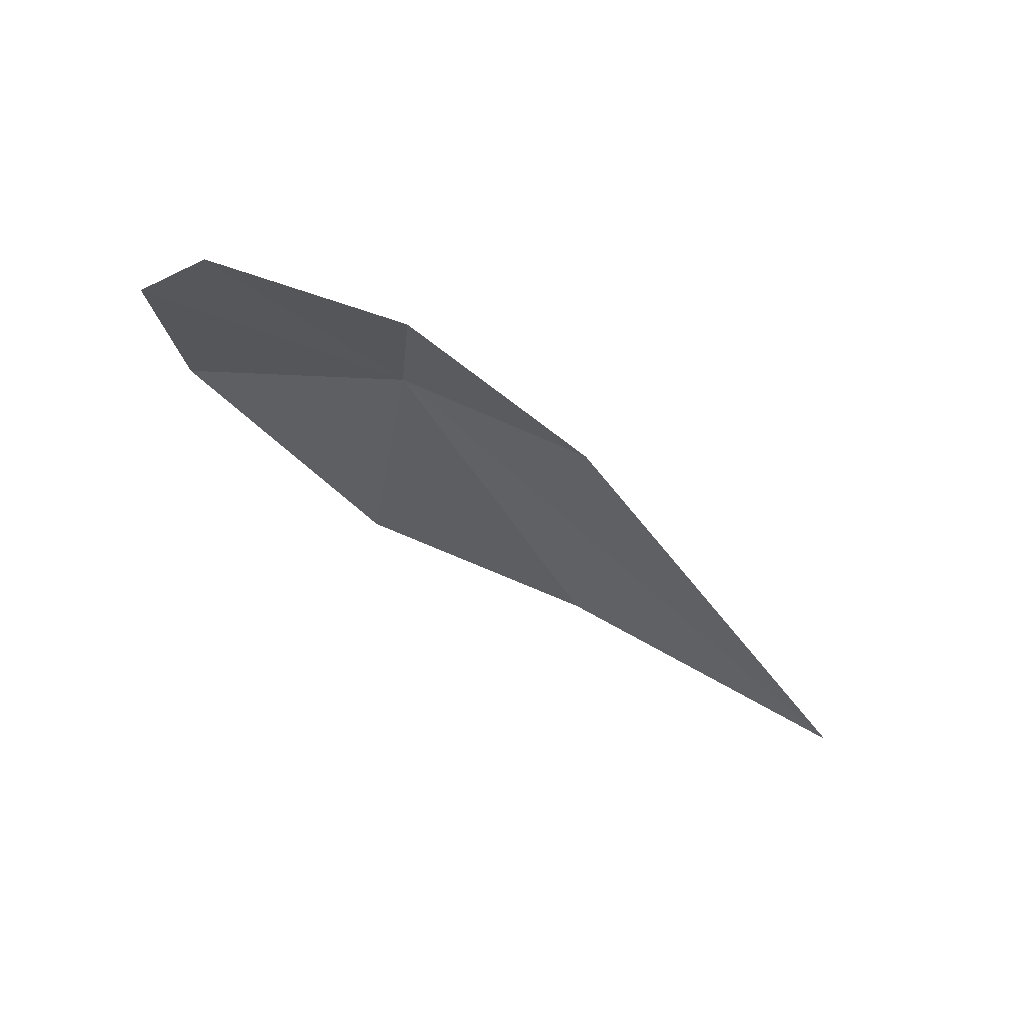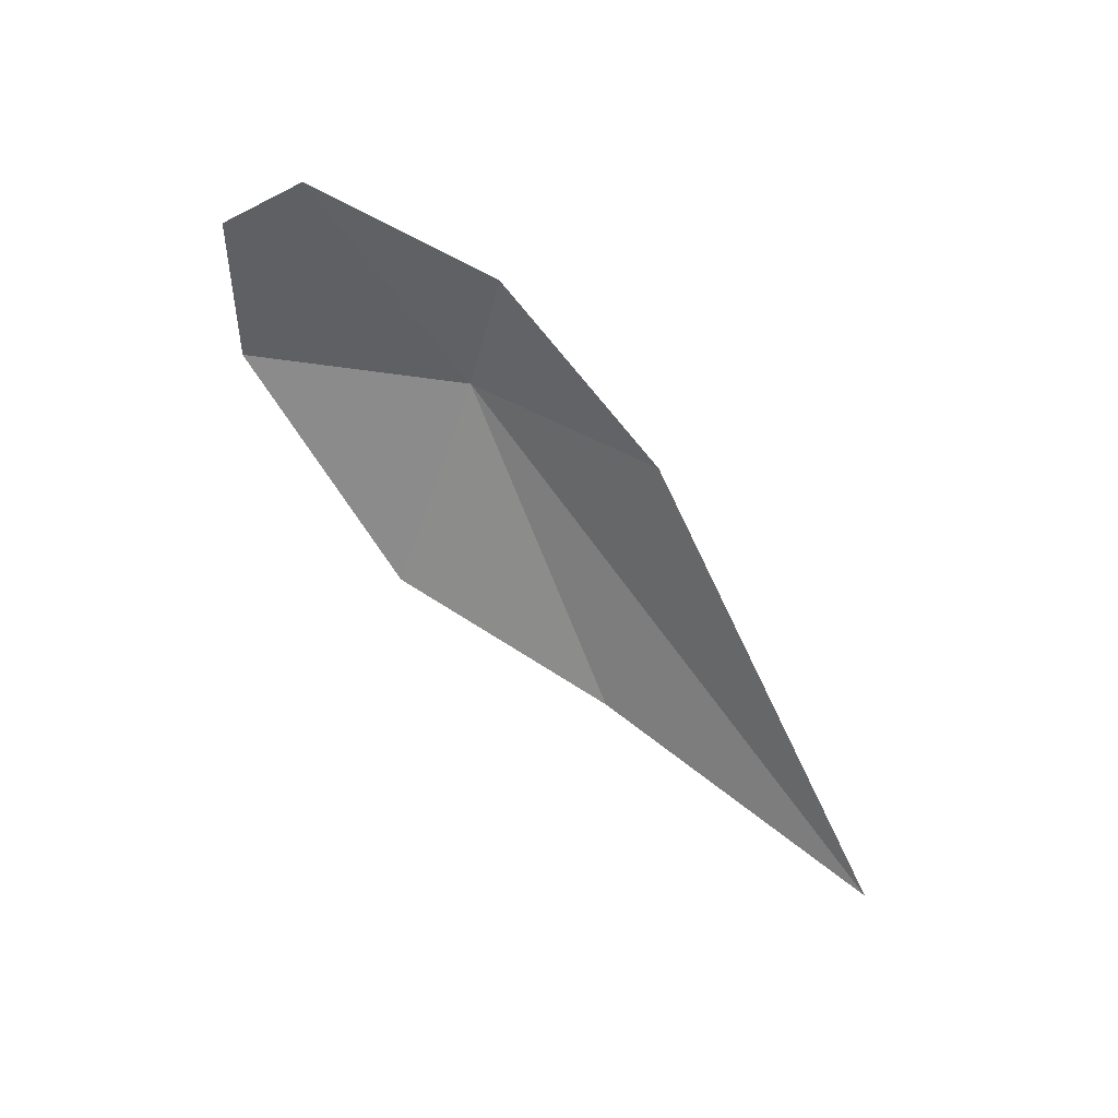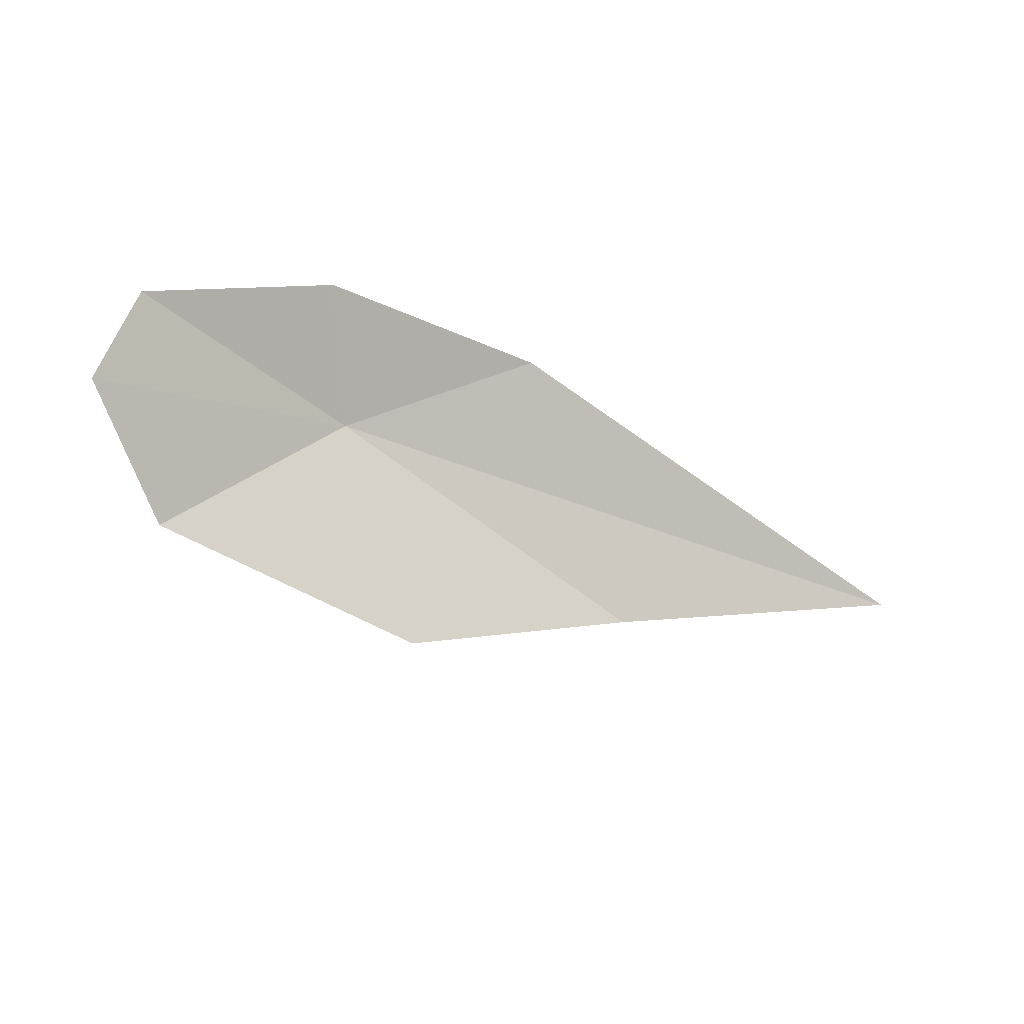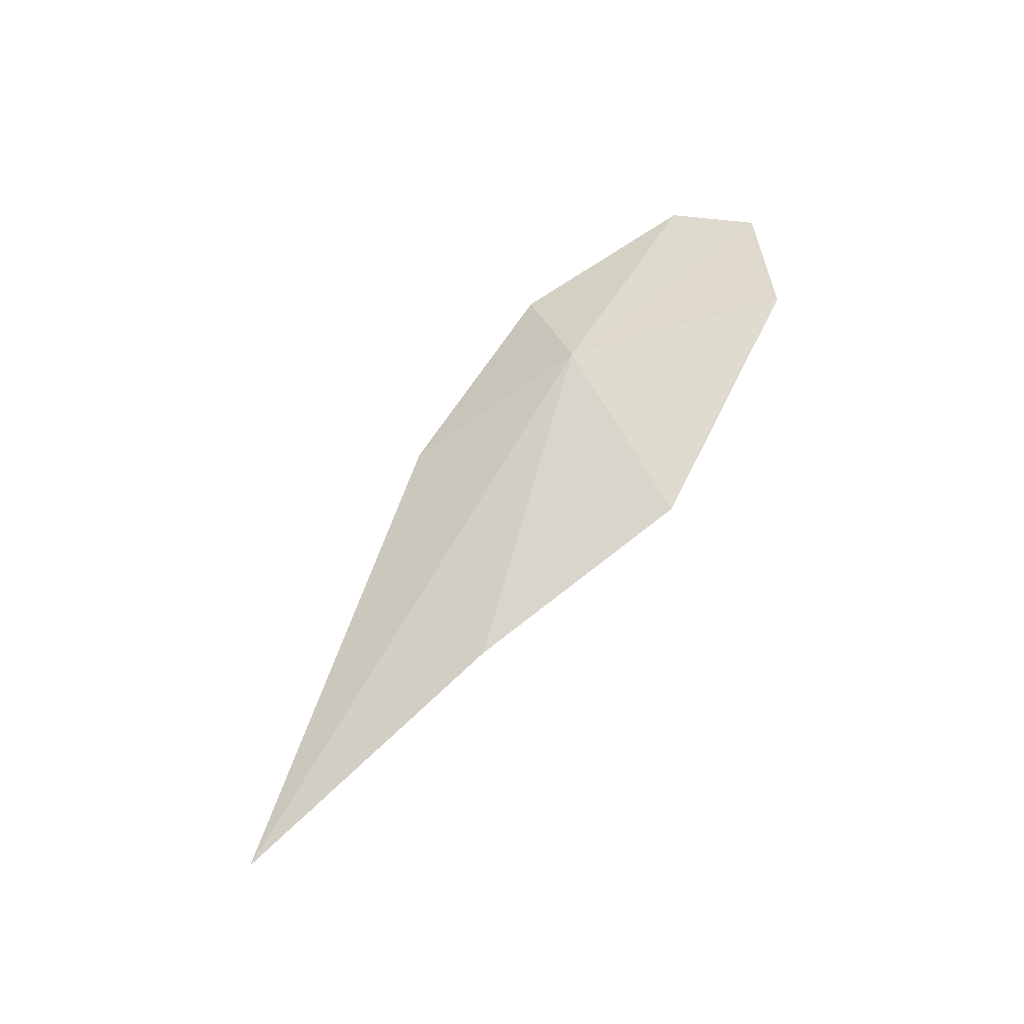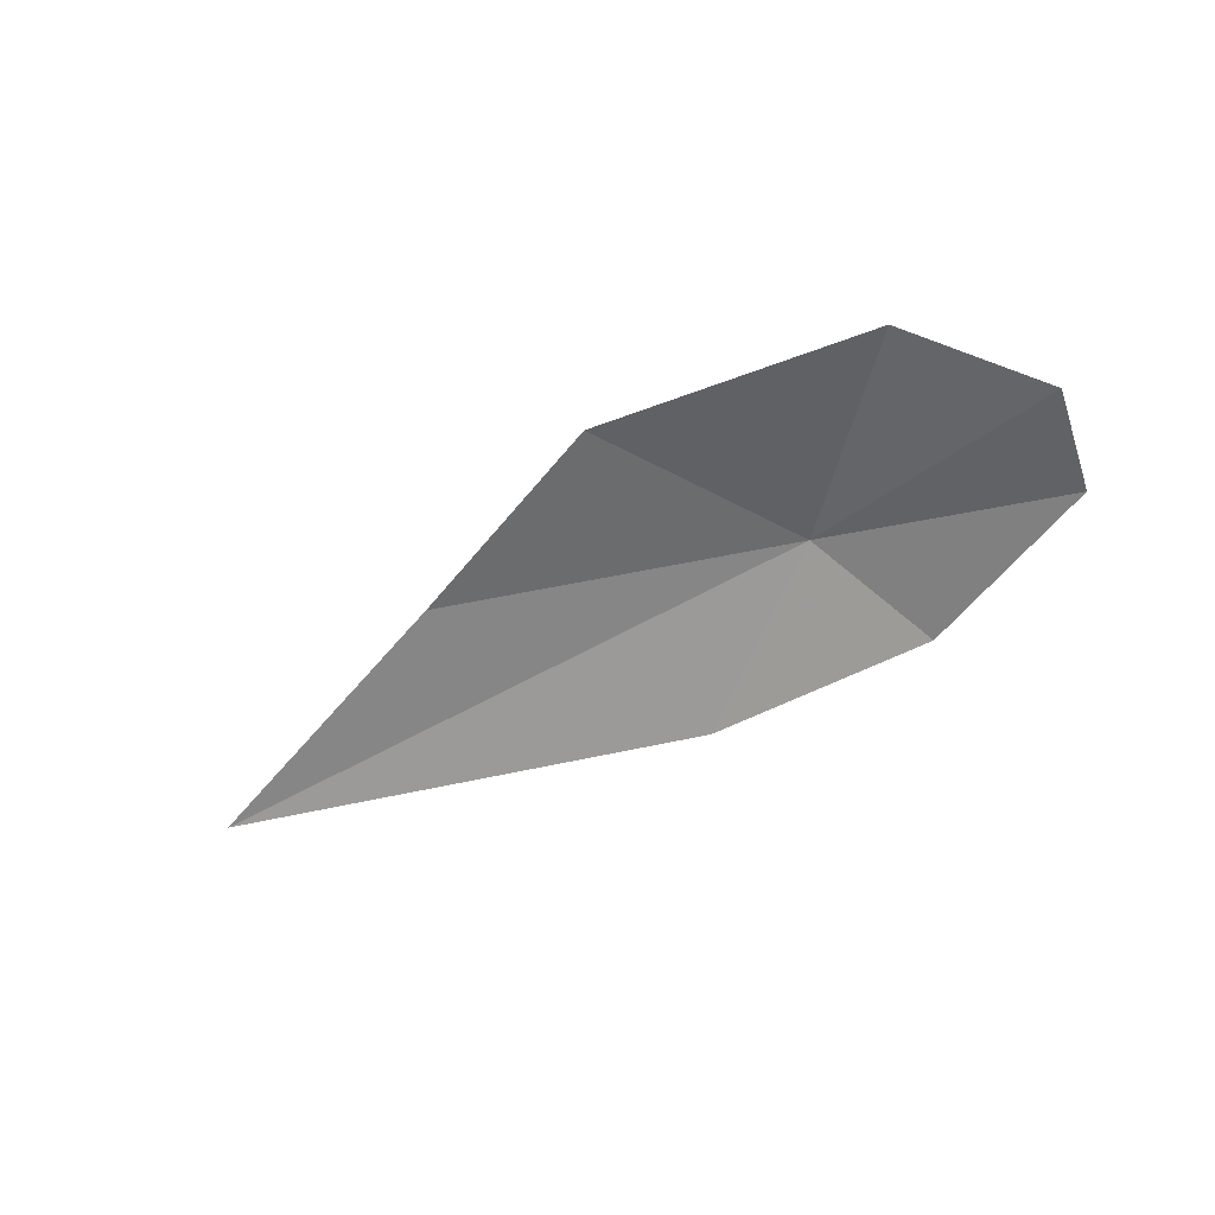
<metadata>
{"format":"obj","ext":"obj","renderer":"f3d","projection":"perspective","resolution":1024,"background":"white","views":[{"elev":-50.7,"azim":-38.8,"up":"+Y"},{"elev":-71.6,"azim":-48.2,"up":"+Y"},{"elev":-33.1,"azim":-34.6,"up":"+Z"},{"elev":65.8,"azim":125.4,"up":"+Y"},{"elev":-38.9,"azim":-146.1,"up":"+Y"}]}
</metadata>
<code>
v -46.58 12.53 13.17
v -38.61 15.11 -1.47
v -21.74 11.76 4.188
v -64.85 8.9 14.86
v -66.51 11.41 8.283
v -58.81 15.63 1.656
v -34.49 5.771 20.07
v -51.31 6.877 20.52
v 0.4693 5.389 10.02
f 1 3 2
f 1 5 4
f 1 6 5
f 1 2 6
f 1 8 7
f 1 9 3
f 1 7 9
f 1 4 8

</code>
